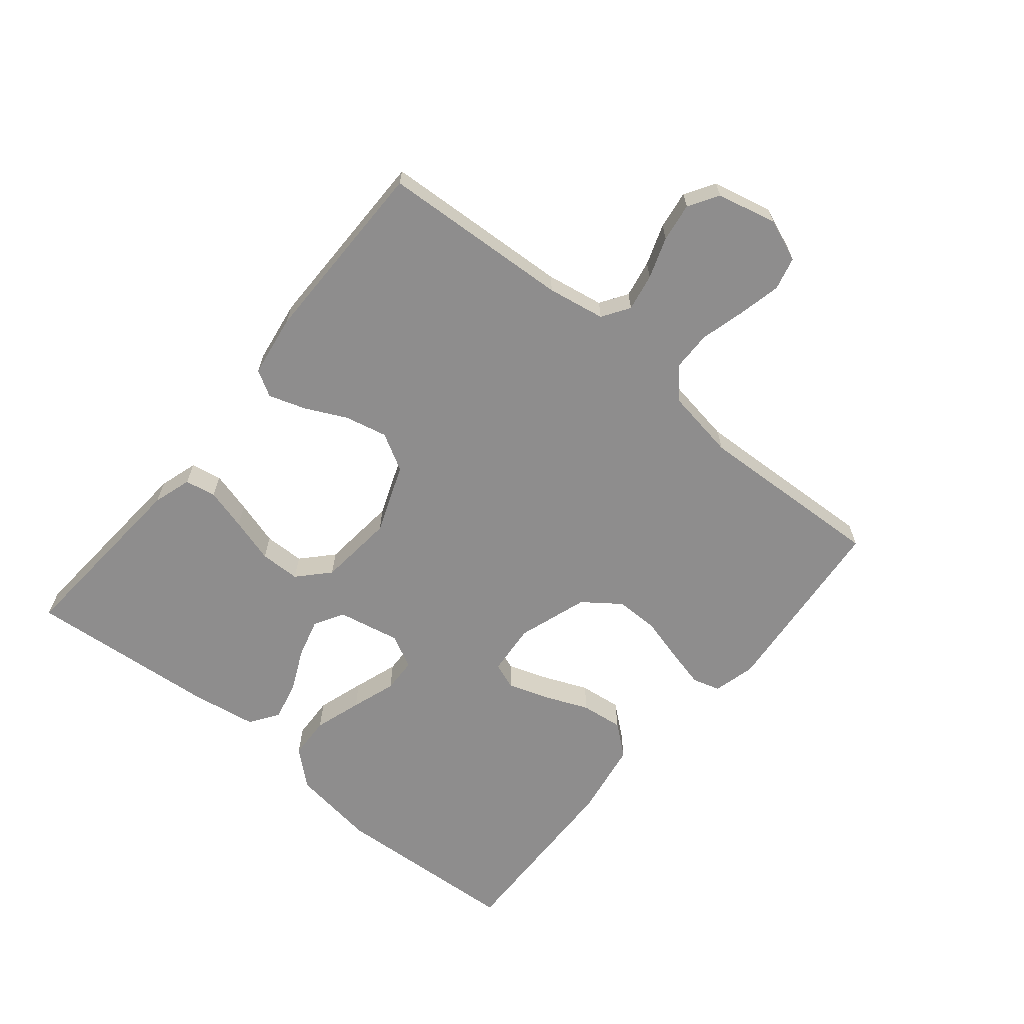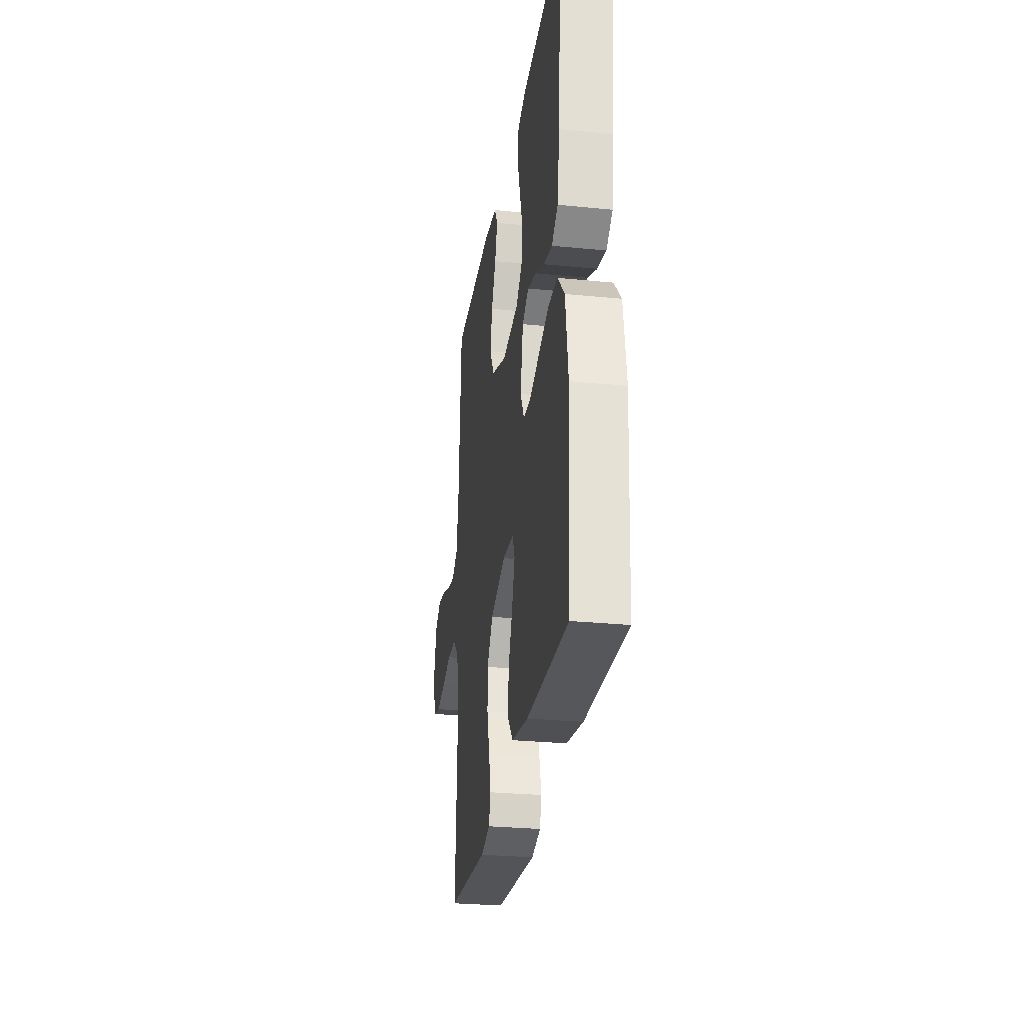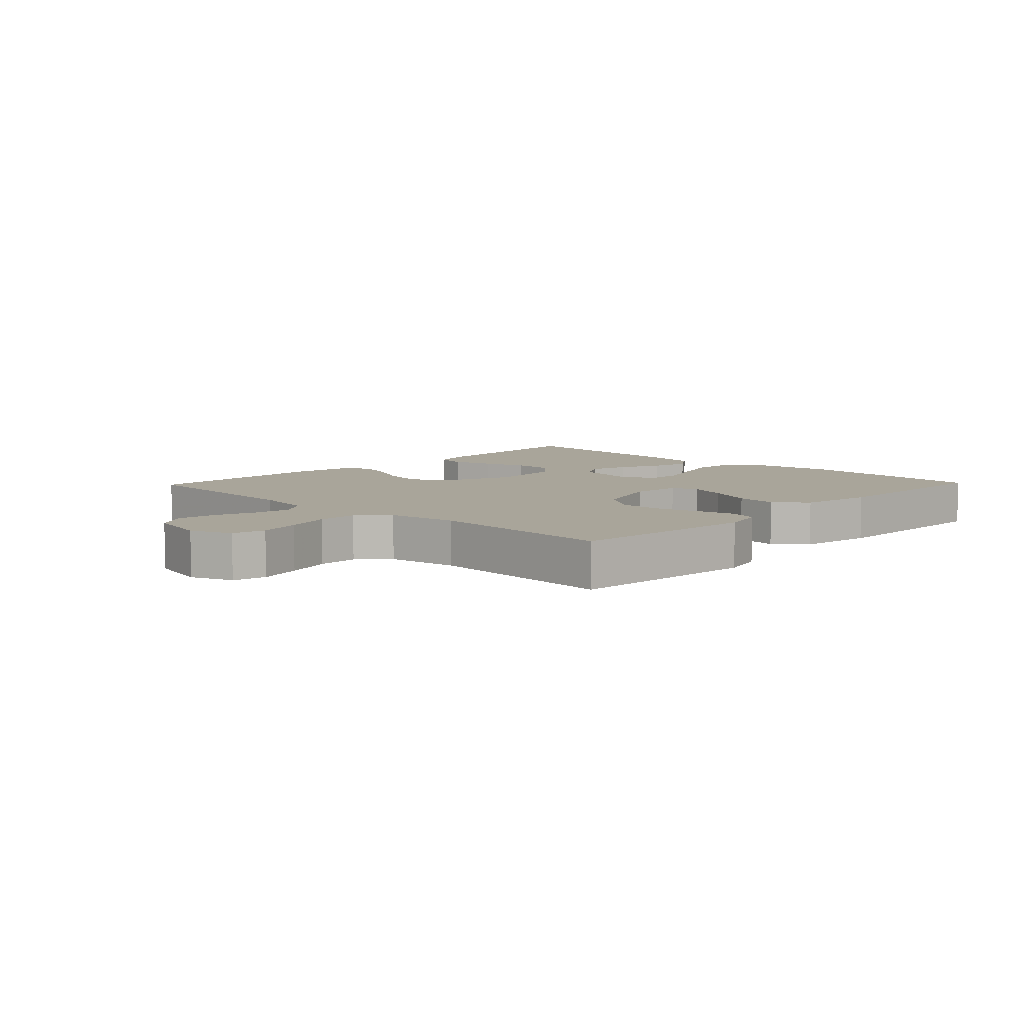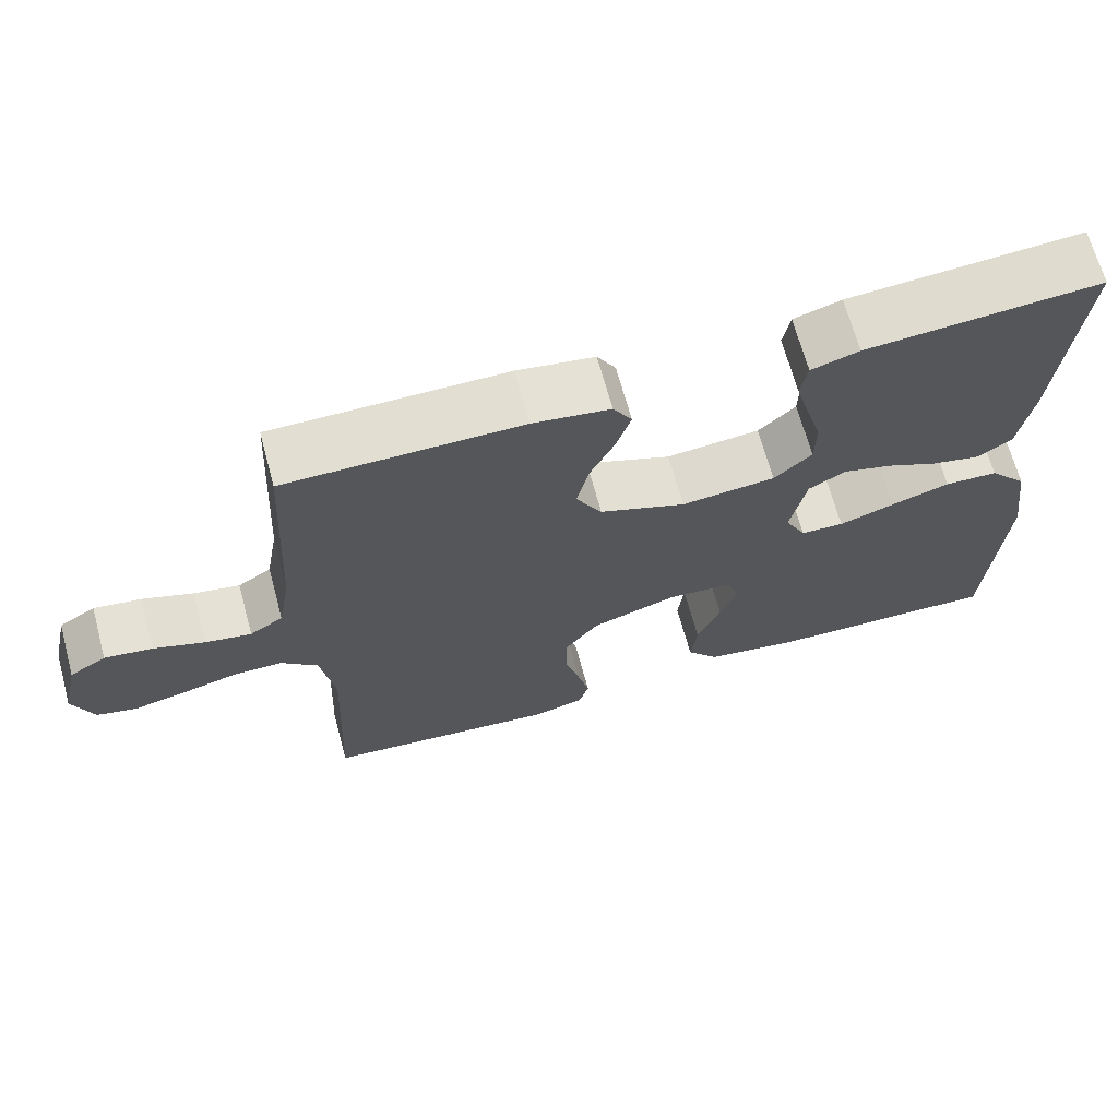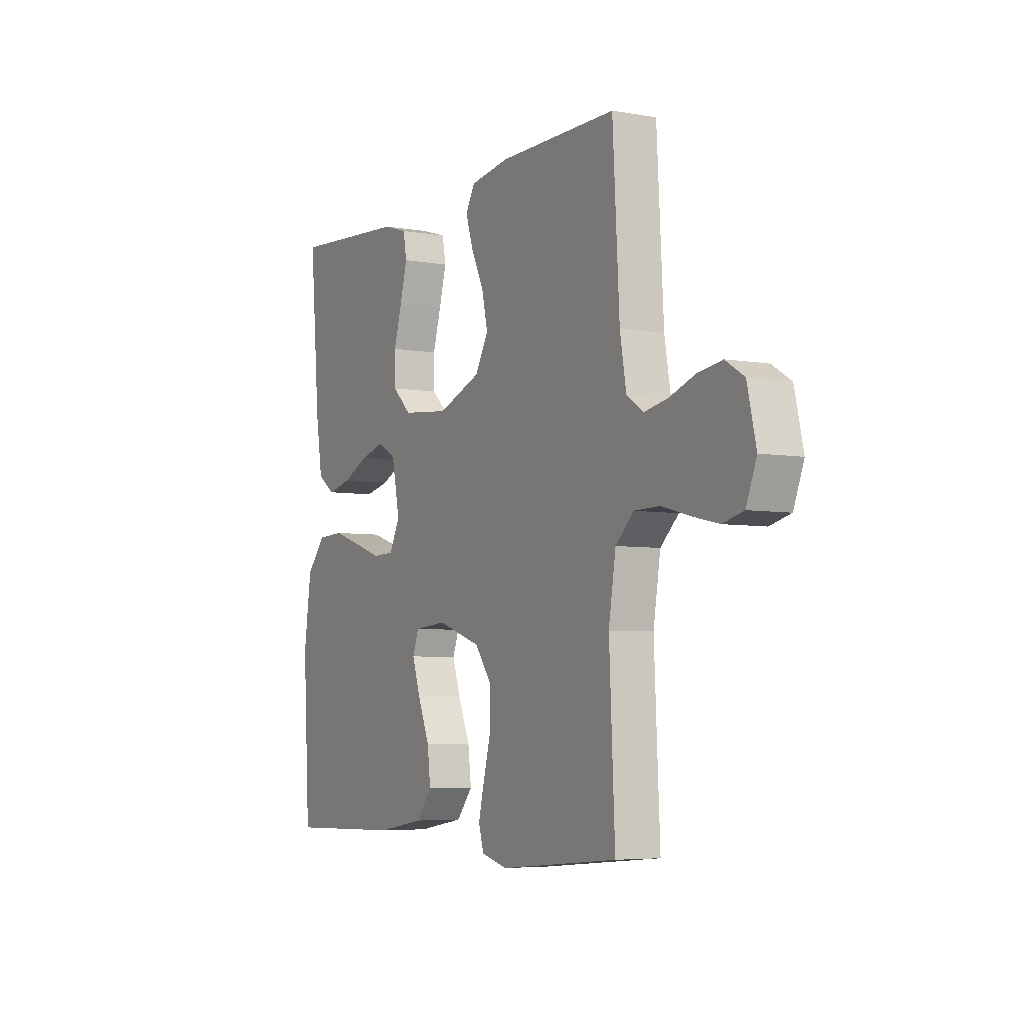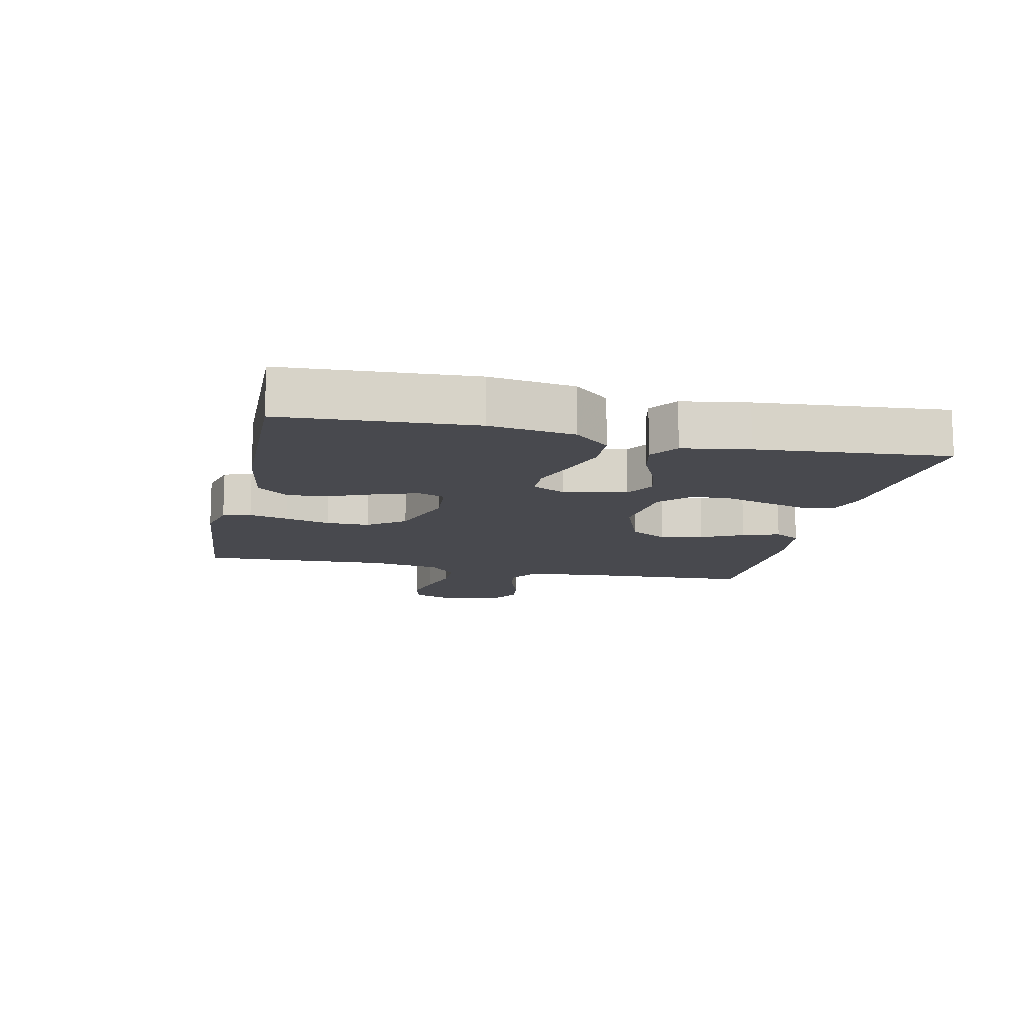
<metadata>
{"format":"obj","ext":"obj","renderer":"f3d","projection":"perspective","resolution":1024,"background":"white","views":[{"elev":-64.7,"azim":50.5,"up":"+Y"},{"elev":-28.1,"azim":-98.6,"up":"+Z"},{"elev":7.5,"azim":133.8,"up":"+Y"},{"elev":67.5,"azim":164.8,"up":"+Z"},{"elev":-5.3,"azim":61.2,"up":"+Z"},{"elev":-12.6,"azim":-102.5,"up":"+Y"}]}
</metadata>
<code>
v -0.5 0.07 0.5
v -0.2 0.07 0.478
v -0.139 0.07 0.459
v -0.13 0.07 0.41
v -0.148 0.07 0.344
v -0.169 0.07 0.273
v -0.168 0.07 0.209
v -0.12 0.07 0.164
v 0 0.07 0.152
v 0.11 0.07 0.194
v 0.143 0.07 0.253
v 0.128 0.07 0.32
v 0.096 0.07 0.386
v 0.077 0.07 0.444
v 0.101 0.07 0.485
v 0.2 0.07 0.5
v 0.5 0.07 0.5
v 0.517 0.07 0.2
v 0.533 0.07 0.109
v 0.576 0.07 0.081
v 0.635 0.07 0.092
v 0.7 0.07 0.115
v 0.761 0.07 0.124
v 0.808 0.07 0.095
v 0.83 0.07 0
v 0.804 0.07 -0.066
v 0.752 0.07 -0.079
v 0.685 0.07 -0.064
v 0.614 0.07 -0.045
v 0.55 0.07 -0.046
v 0.504 0.07 -0.089
v 0.486 0.07 -0.2
v 0.5 0.07 -0.5
v 0.2 0.07 -0.528
v 0.133 0.07 -0.511
v 0.12 0.07 -0.467
v 0.135 0.07 -0.405
v 0.154 0.07 -0.334
v 0.154 0.07 -0.266
v 0.111 0.07 -0.208
v 0 0.07 -0.171
v -0.082 0.07 -0.178
v -0.098 0.07 -0.22
v -0.077 0.07 -0.283
v -0.047 0.07 -0.355
v -0.039 0.07 -0.422
v -0.08 0.07 -0.472
v -0.2 0.07 -0.492
v -0.5 0.07 -0.5
v -0.518 0.07 -0.2
v -0.499 0.07 -0.066
v -0.45 0.07 -0.01
v -0.382 0.07 -0.007
v -0.307 0.07 -0.031
v -0.236 0.07 -0.055
v -0.181 0.07 -0.053
v -0.154 0.07 0
v -0.174 0.07 0.099
v -0.221 0.07 0.126
v -0.283 0.07 0.109
v -0.35 0.07 0.078
v -0.412 0.07 0.064
v -0.457 0.07 0.095
v -0.474 0.07 0.2
v -0.5 0 0.5
v -0.2 0 0.478
v -0.139 0 0.459
v -0.13 0 0.41
v -0.148 0 0.344
v -0.169 0 0.273
v -0.168 0 0.209
v -0.12 0 0.164
v 0 0 0.152
v 0.11 0 0.194
v 0.143 0 0.253
v 0.128 0 0.32
v 0.096 0 0.386
v 0.077 0 0.444
v 0.101 0 0.485
v 0.2 0 0.5
v 0.5 0 0.5
v 0.517 0 0.2
v 0.533 0 0.109
v 0.576 0 0.081
v 0.635 0 0.092
v 0.7 0 0.115
v 0.761 0 0.124
v 0.808 0 0.095
v 0.83 0 0
v 0.804 0 -0.066
v 0.752 0 -0.079
v 0.685 0 -0.064
v 0.614 0 -0.045
v 0.55 0 -0.046
v 0.504 0 -0.089
v 0.486 0 -0.2
v 0.5 0 -0.5
v 0.2 0 -0.528
v 0.133 0 -0.511
v 0.12 0 -0.467
v 0.135 0 -0.405
v 0.154 0 -0.334
v 0.154 0 -0.266
v 0.111 0 -0.208
v 0 0 -0.171
v -0.082 0 -0.178
v -0.098 0 -0.22
v -0.077 0 -0.283
v -0.047 0 -0.355
v -0.039 0 -0.422
v -0.08 0 -0.472
v -0.2 0 -0.492
v -0.5 0 -0.5
v -0.518 0 -0.2
v -0.499 0 -0.066
v -0.45 0 -0.01
v -0.382 0 -0.007
v -0.307 0 -0.031
v -0.236 0 -0.055
v -0.181 0 -0.053
v -0.154 0 0
v -0.174 0 0.099
v -0.221 0 0.126
v -0.283 0 0.109
v -0.35 0 0.078
v -0.412 0 0.064
v -0.457 0 0.095
v -0.474 0 0.2
f 4 5 6
f 3 4 6
f 2 3 6
f 1 2 6
f 64 1 6
f 63 64 6
f 62 63 6
f 61 62 6
f 60 61 6
f 59 60 6 7
f 58 59 7 8
f 57 58 8 9
f 56 57 9 10
f 53 54 55
f 52 53 55
f 51 52 55
f 50 51 55
f 49 50 55
f 48 49 55
f 47 48 55
f 46 47 55
f 45 46 55
f 44 45 55
f 43 44 55 56
f 42 43 56
f 41 42 56 10
f 36 37 38
f 35 36 38
f 34 35 38
f 33 34 38
f 32 33 38
f 31 32 38 39
f 30 31 39 40
f 27 28 29
f 26 27 29
f 25 26 29
f 24 25 29
f 23 24 29
f 22 23 29
f 21 22 29
f 20 21 29 30
f 41 10 11
f 40 41 11
f 30 40 11
f 20 30 11
f 19 20 11
f 16 17 18
f 15 16 18
f 14 15 18
f 13 14 18
f 12 13 18
f 11 12 18 19
f 70 69 68
f 70 68 67
f 70 67 66
f 70 66 65
f 70 65 128
f 70 128 127
f 70 127 126
f 70 126 125
f 70 125 124
f 71 70 124 123
f 72 71 123 122
f 73 72 122 121
f 74 73 121 120
f 119 118 117
f 119 117 116
f 119 116 115
f 119 115 114
f 119 114 113
f 119 113 112
f 119 112 111
f 119 111 110
f 119 110 109
f 119 109 108
f 120 119 108 107
f 120 107 106
f 74 120 106 105
f 102 101 100
f 102 100 99
f 102 99 98
f 102 98 97
f 102 97 96
f 103 102 96 95
f 104 103 95 94
f 93 92 91
f 93 91 90
f 93 90 89
f 93 89 88
f 93 88 87
f 93 87 86
f 93 86 85
f 94 93 85 84
f 75 74 105
f 75 105 104
f 75 104 94
f 75 94 84
f 75 84 83
f 82 81 80
f 82 80 79
f 82 79 78
f 82 78 77
f 82 77 76
f 83 82 76 75
f 1 65 66 2
f 2 66 67 3
f 3 67 68 4
f 4 68 69 5
f 5 69 70 6
f 6 70 71 7
f 7 71 72 8
f 8 72 73 9
f 9 73 74 10
f 10 74 75 11
f 11 75 76 12
f 12 76 77 13
f 13 77 78 14
f 14 78 79 15
f 15 79 80 16
f 16 80 81 17
f 17 81 82 18
f 18 82 83 19
f 19 83 84 20
f 20 84 85 21
f 21 85 86 22
f 22 86 87 23
f 23 87 88 24
f 24 88 89 25
f 25 89 90 26
f 26 90 91 27
f 27 91 92 28
f 28 92 93 29
f 29 93 94 30
f 30 94 95 31
f 31 95 96 32
f 32 96 97 33
f 33 97 98 34
f 34 98 99 35
f 35 99 100 36
f 36 100 101 37
f 37 101 102 38
f 38 102 103 39
f 39 103 104 40
f 40 104 105 41
f 41 105 106 42
f 42 106 107 43
f 43 107 108 44
f 44 108 109 45
f 45 109 110 46
f 46 110 111 47
f 47 111 112 48
f 48 112 113 49
f 49 113 114 50
f 50 114 115 51
f 51 115 116 52
f 52 116 117 53
f 53 117 118 54
f 54 118 119 55
f 55 119 120 56
f 56 120 121 57
f 57 121 122 58
f 58 122 123 59
f 59 123 124 60
f 60 124 125 61
f 61 125 126 62
f 62 126 127 63
f 63 127 128 64
f 64 128 65 1

</code>
